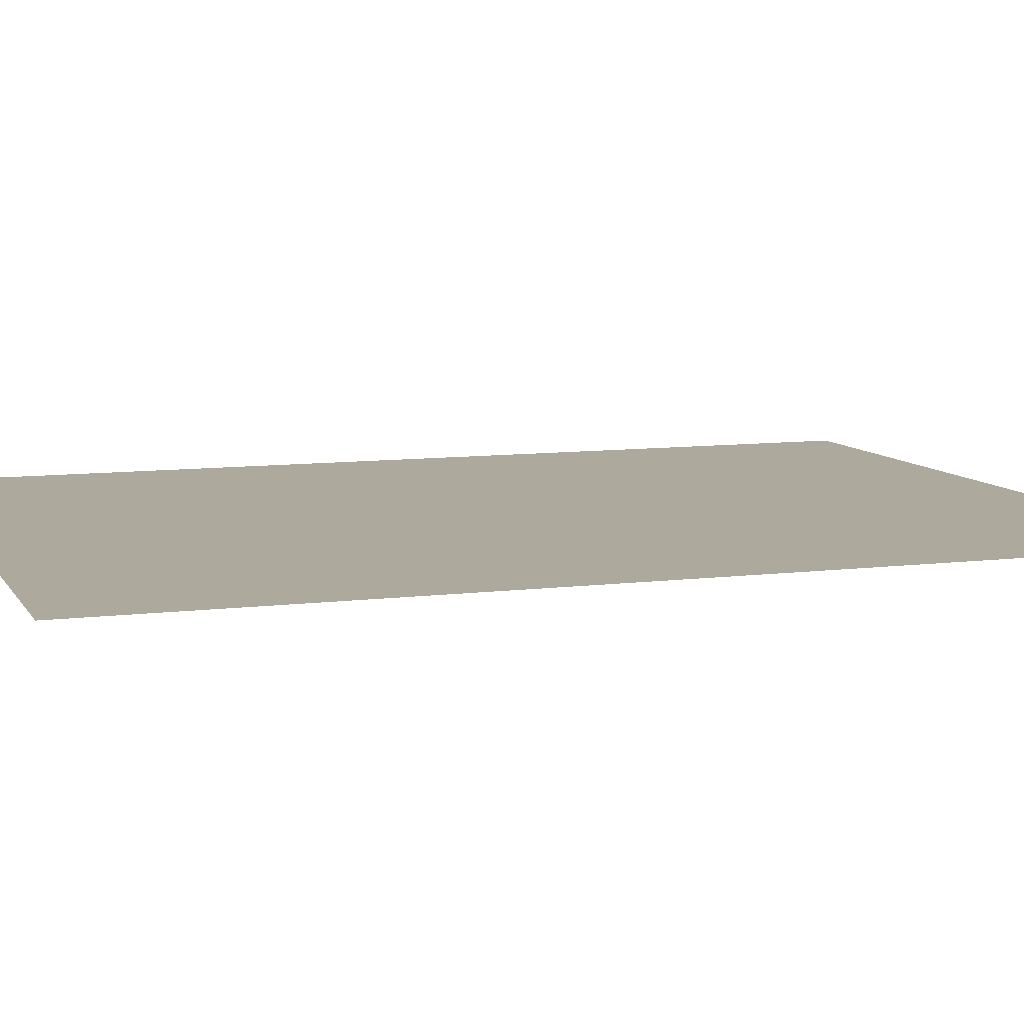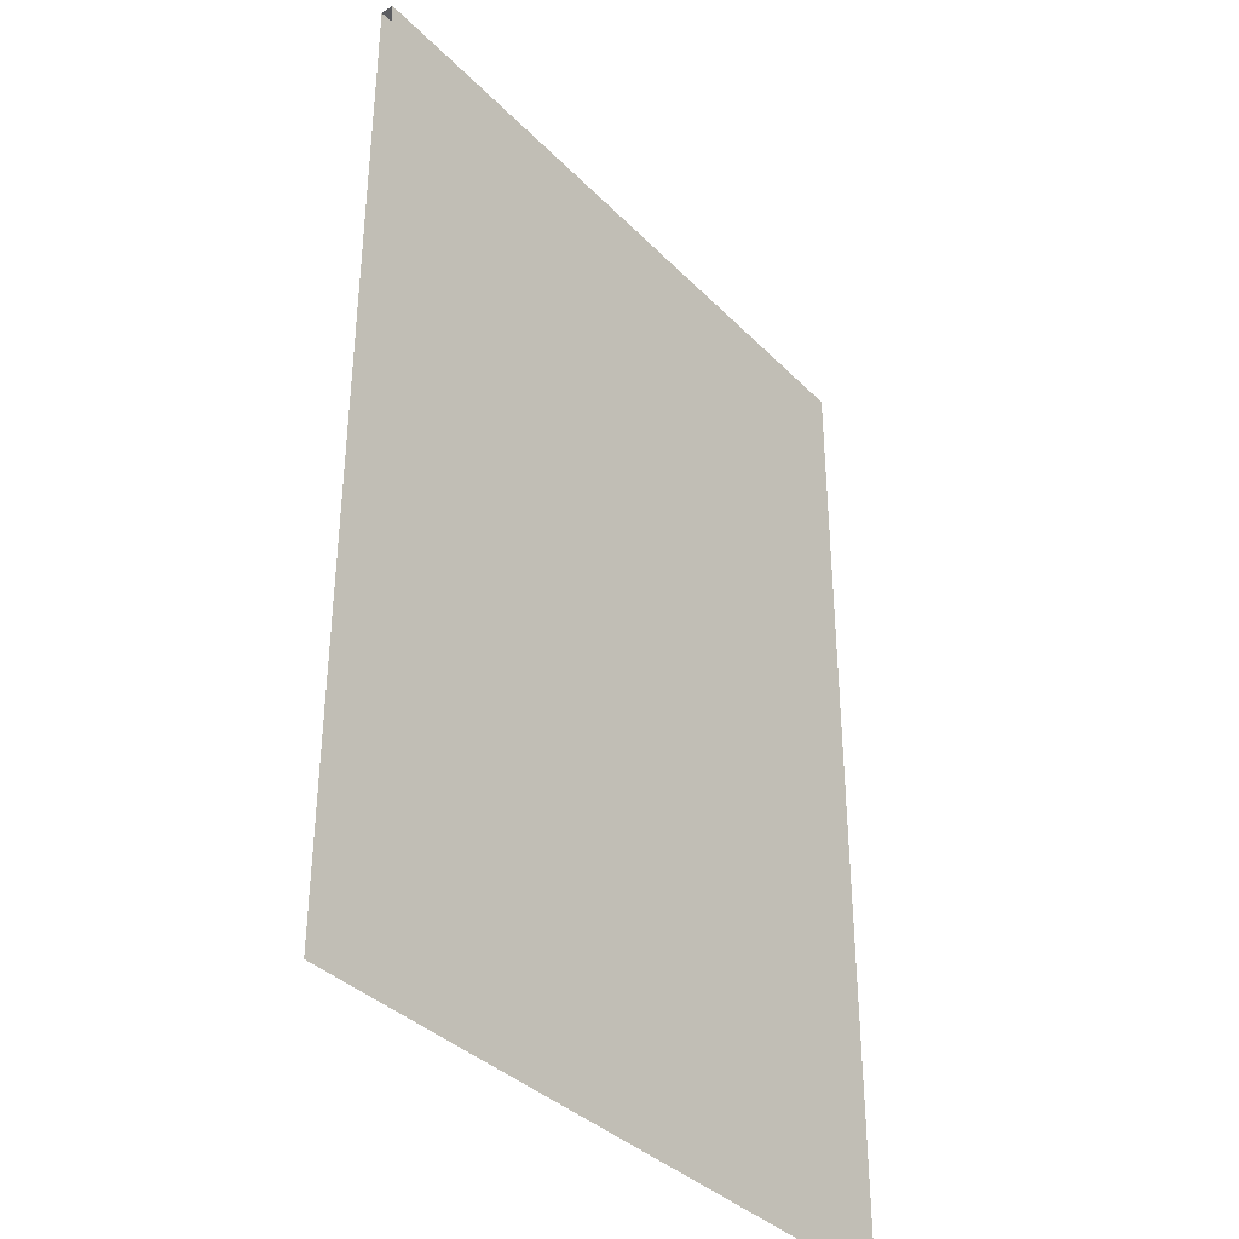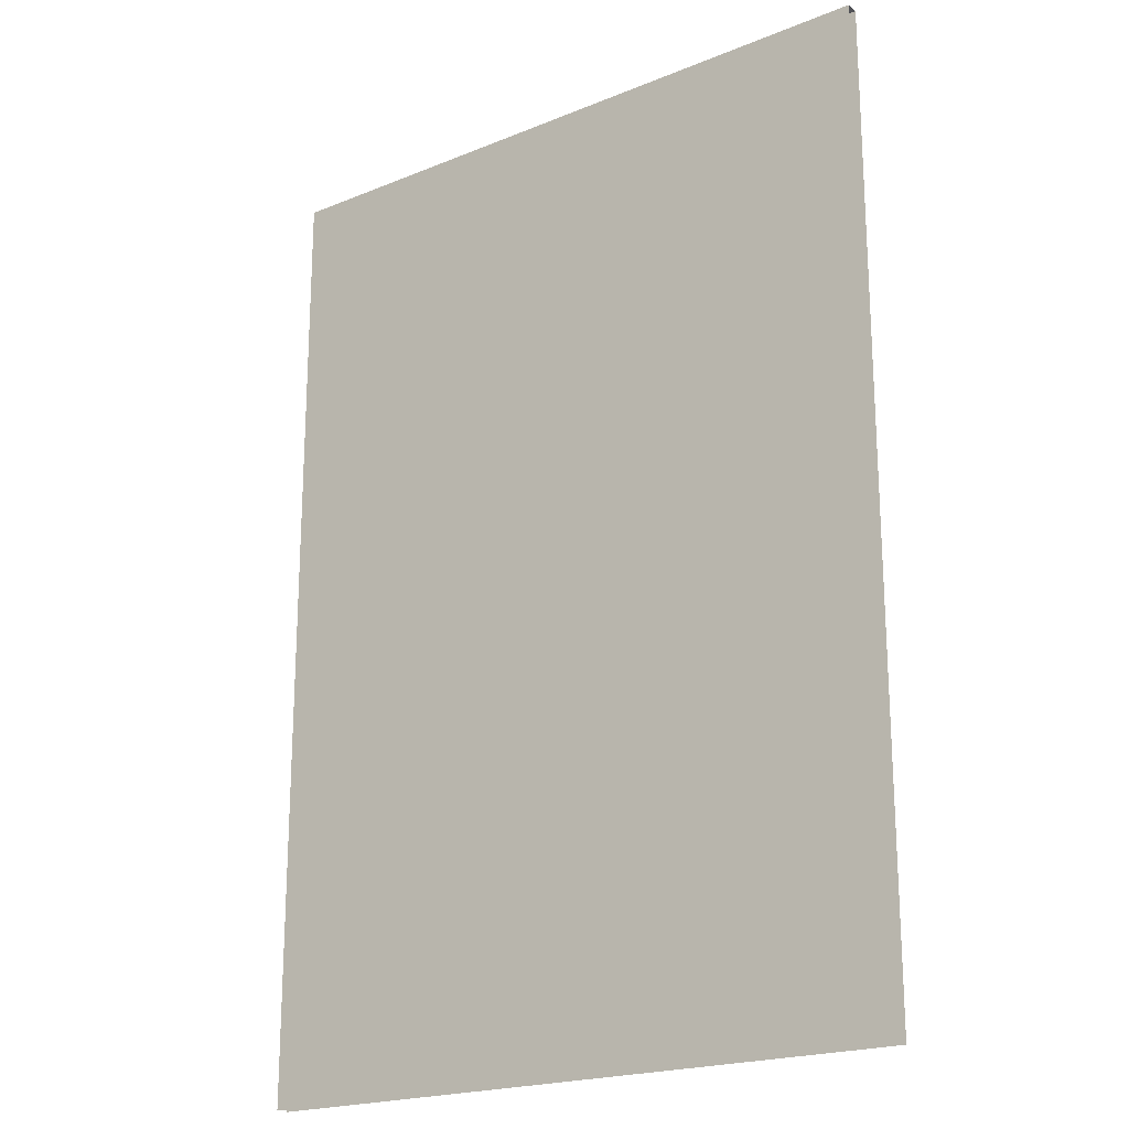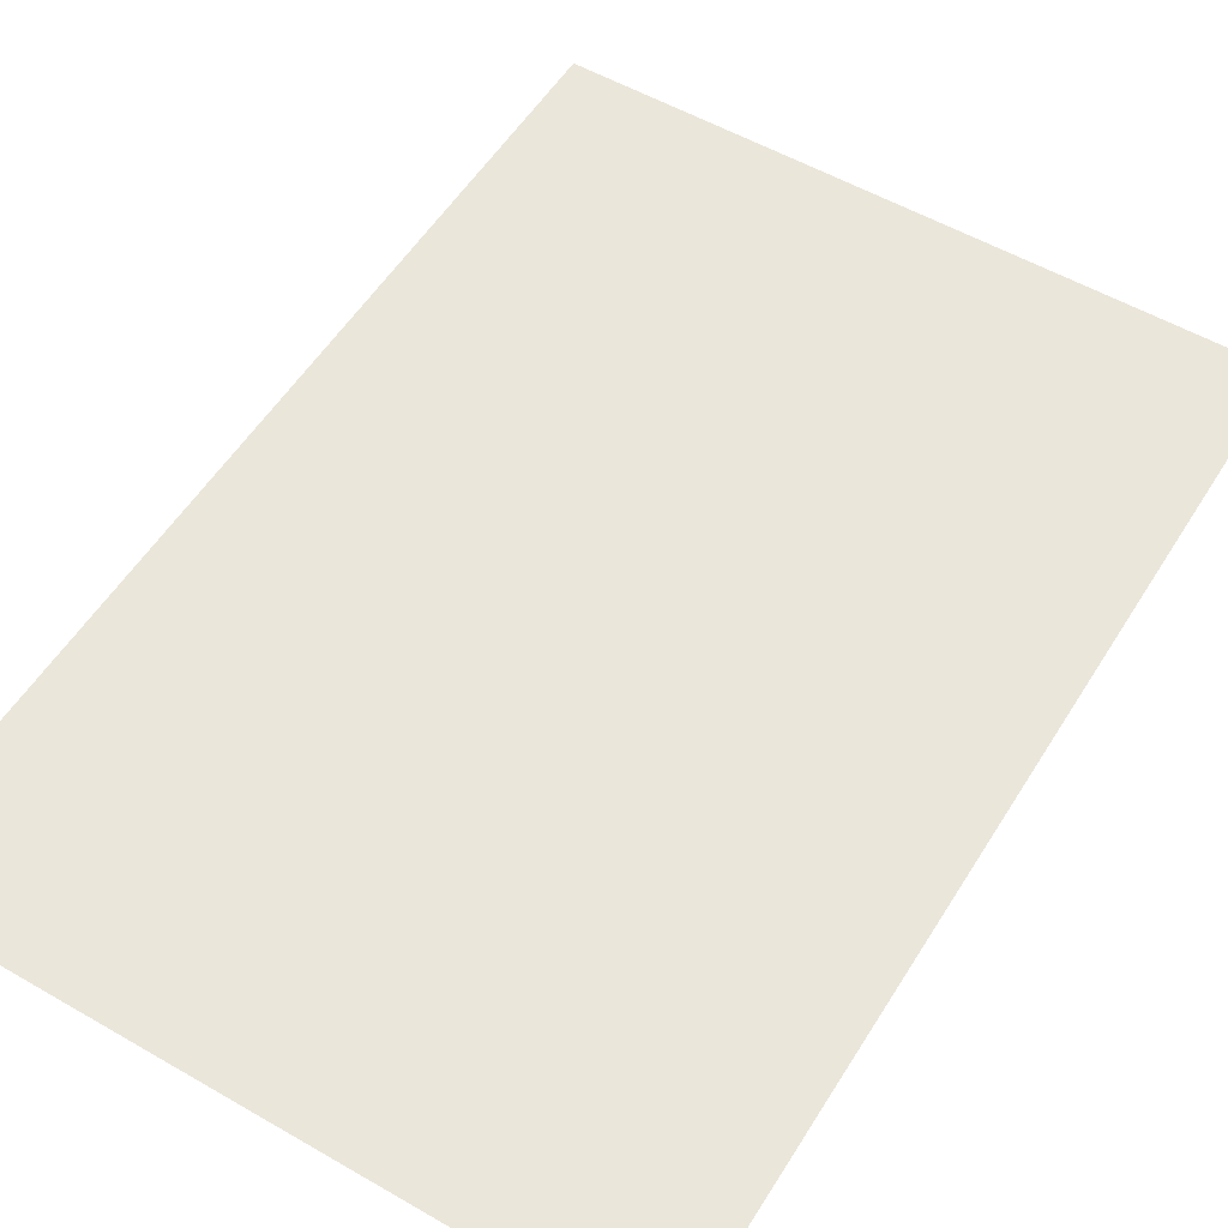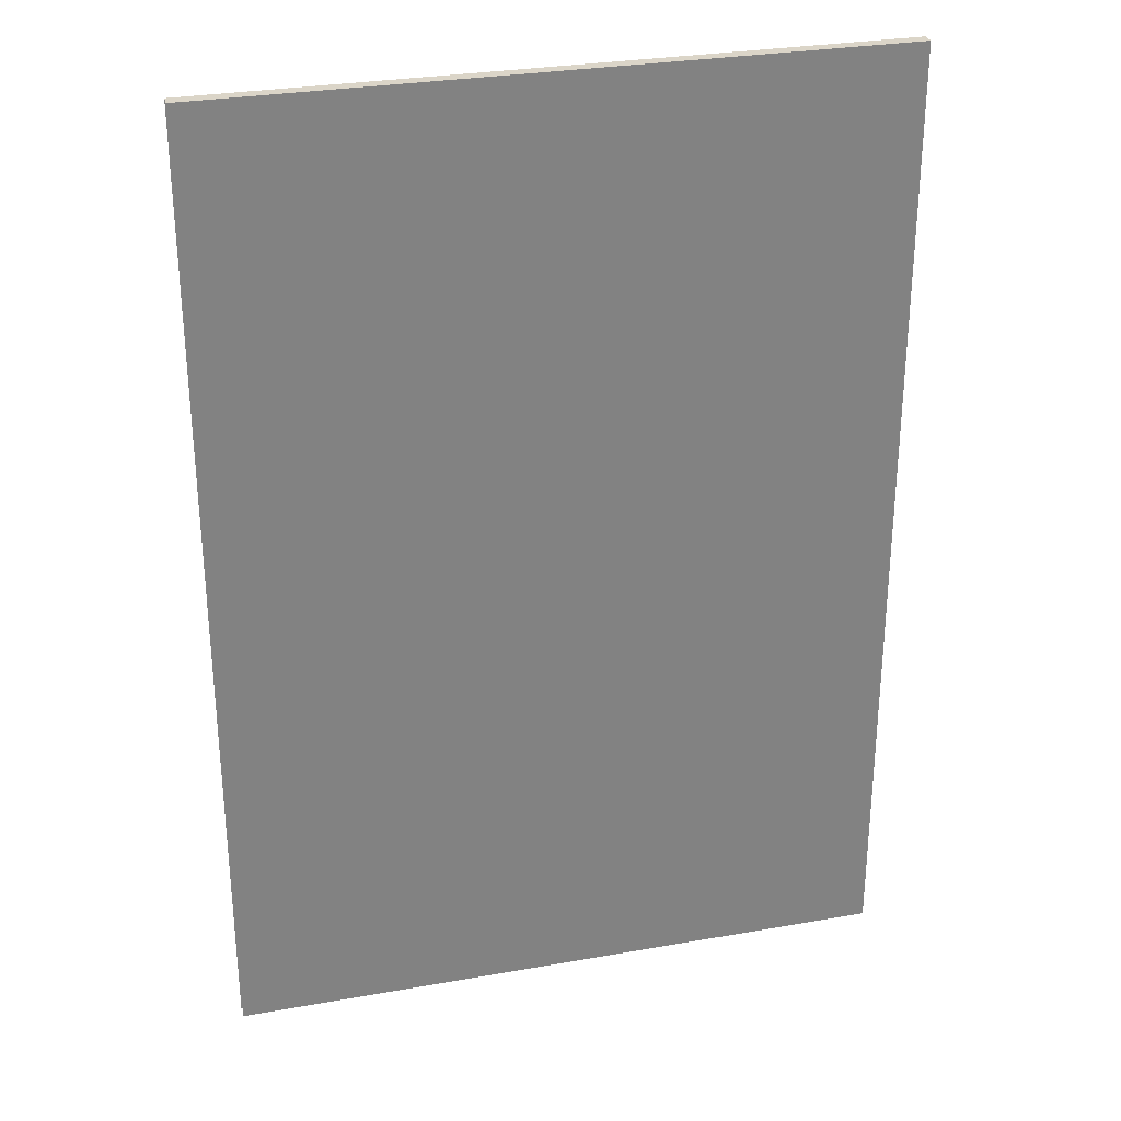
<metadata>
{"format":"obj","ext":"obj","renderer":"f3d","projection":"perspective","resolution":1024,"background":"white","views":[{"elev":8.8,"azim":71.0,"up":"+Z"},{"elev":-37.0,"azim":-51.9,"up":"+Y"},{"elev":-20.4,"azim":-143.4,"up":"+Y"},{"elev":54.7,"azim":31.4,"up":"+Z"},{"elev":29.5,"azim":-14.6,"up":"+Y"}]}
</metadata>
<code>
o BK_6_1/BK_6/mesh4/mesh4-geometry#mesh4-geometry
v -0.421 0.6488 -0.4906
v 0.4057 -0.5383 -0.4906
v -0.421 -0.5383 -0.4906
v 0.4057 0.6488 -0.4906
v 0.4057 0.6488 -0.4747
v -0.421 0.6488 -0.4747
v -0.421 -0.5383 -0.4747
v 0.4057 -0.5383 -0.4747
f 1 2 3
f 2 1 4
f 1 5 4
f 5 1 6
f 7 5 6
f 5 7 8
f 3 2 1
f 4 1 2
f 4 5 1
f 6 1 5
f 6 5 7
f 8 7 5

</code>
